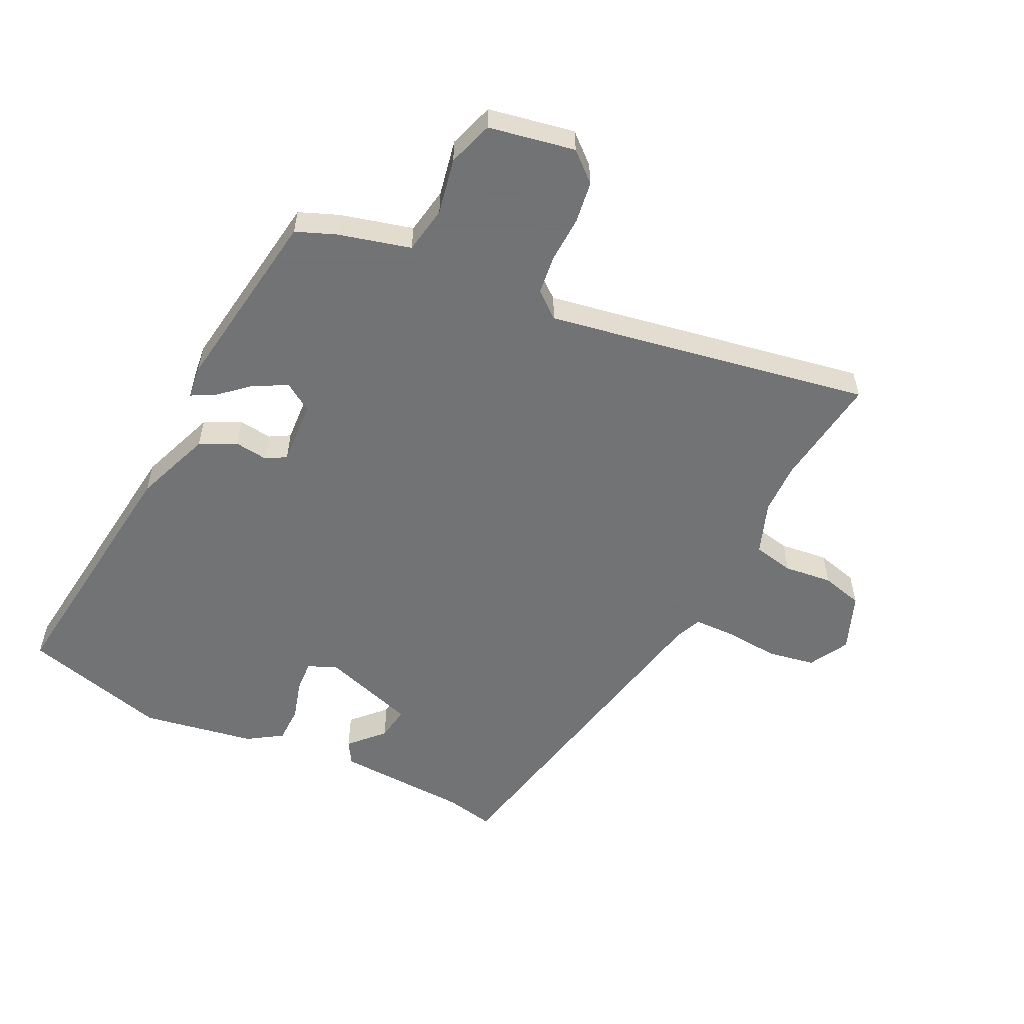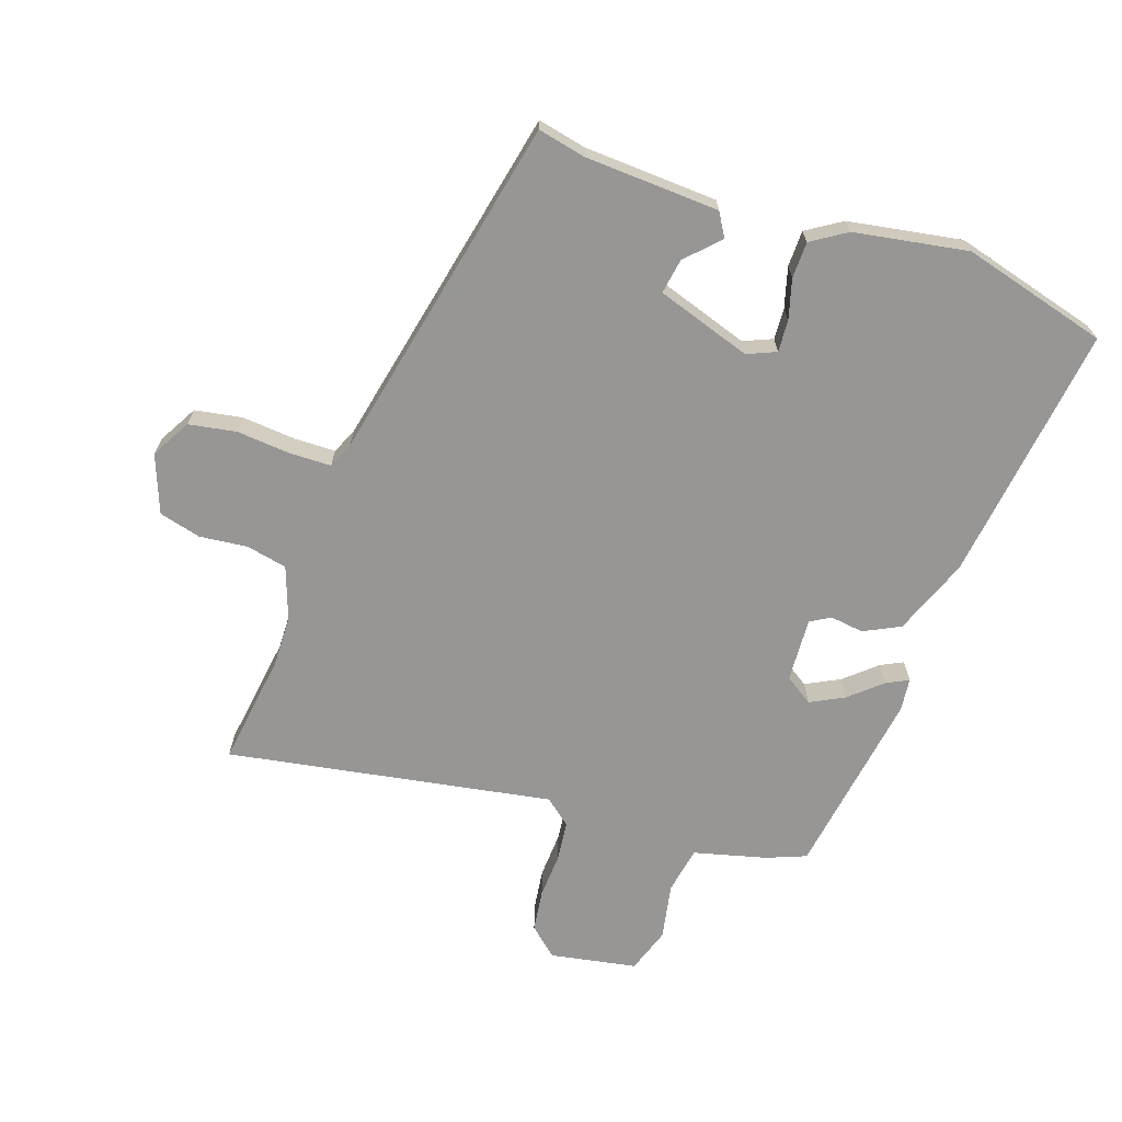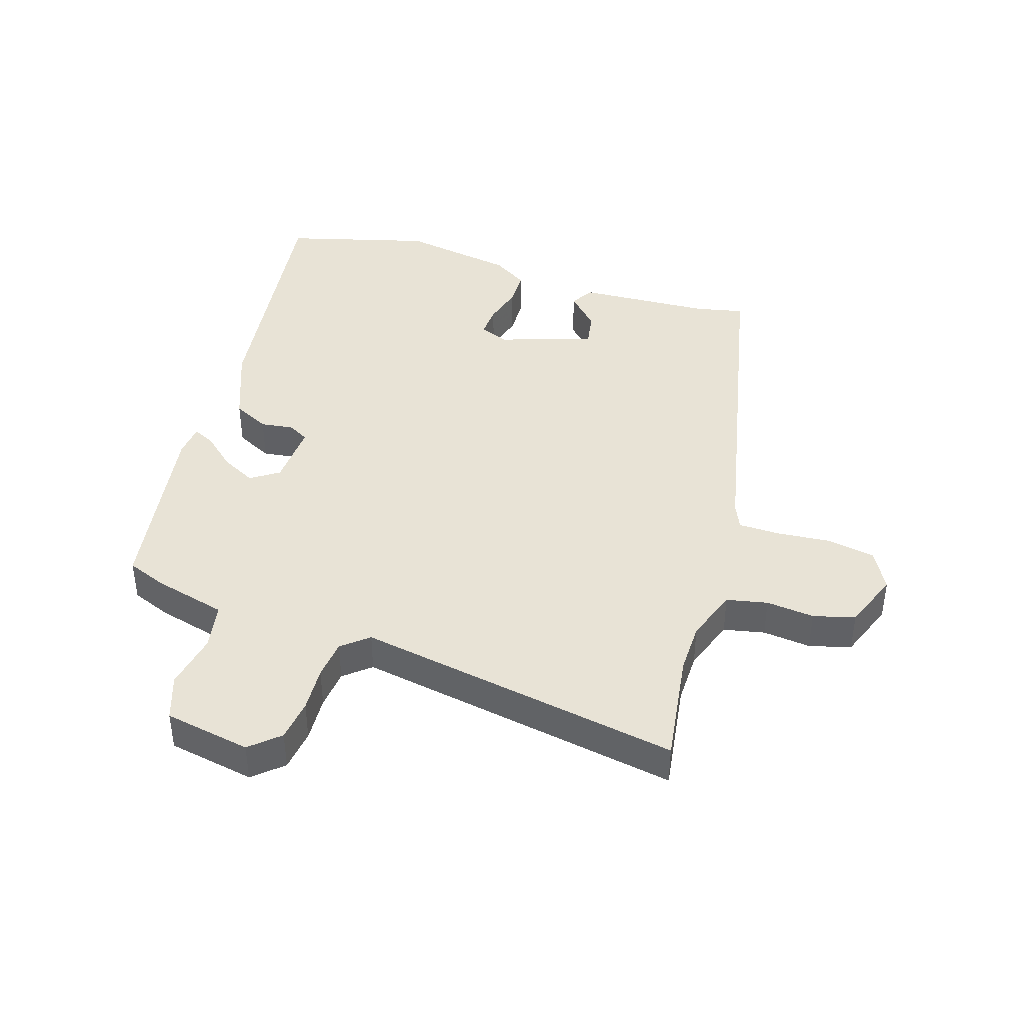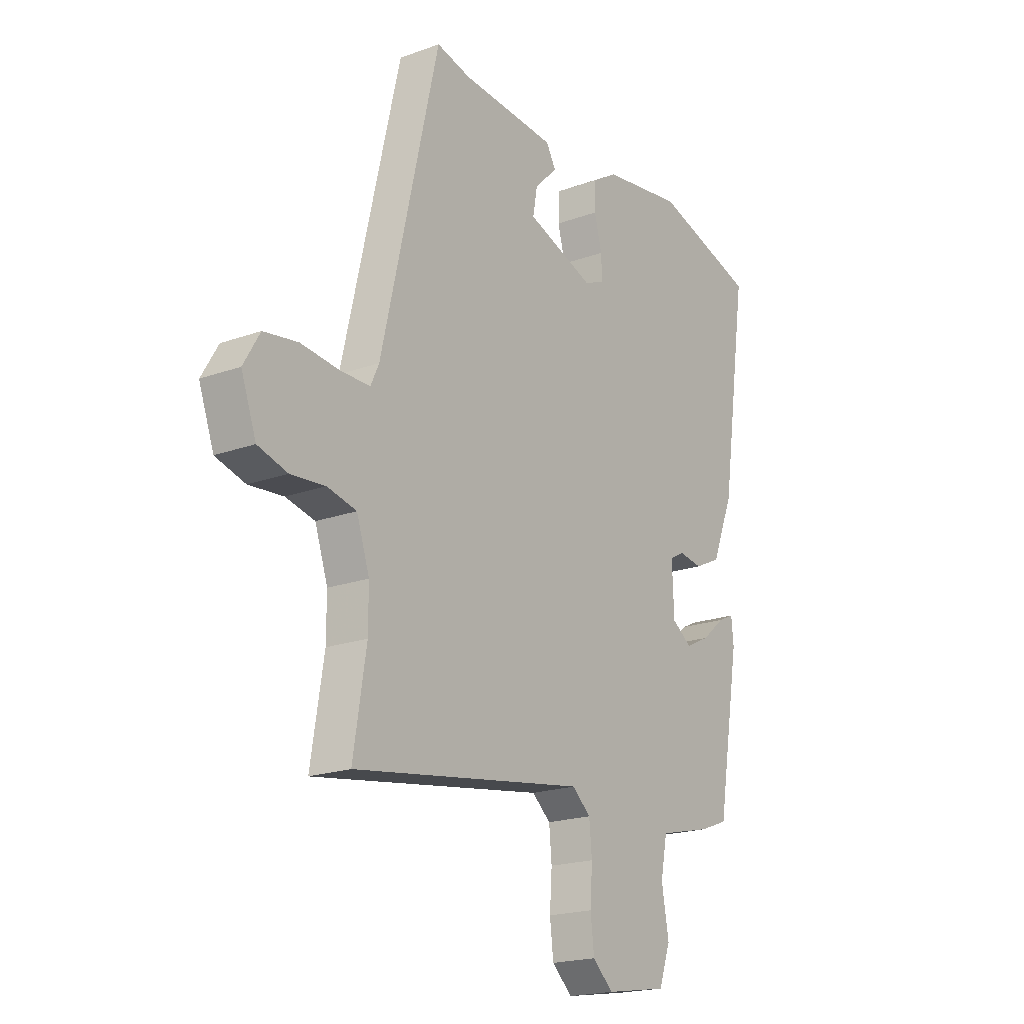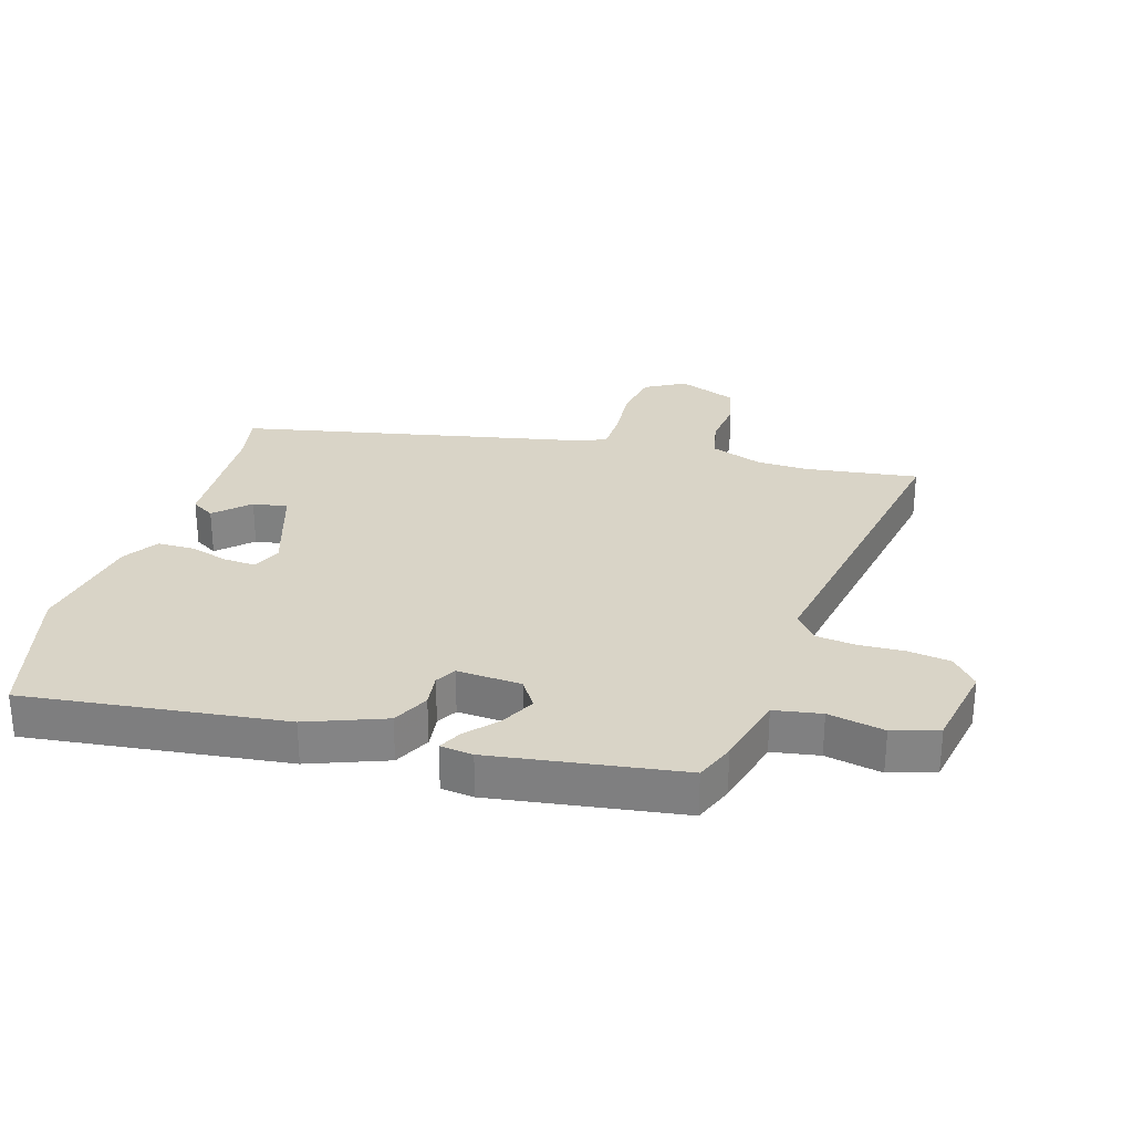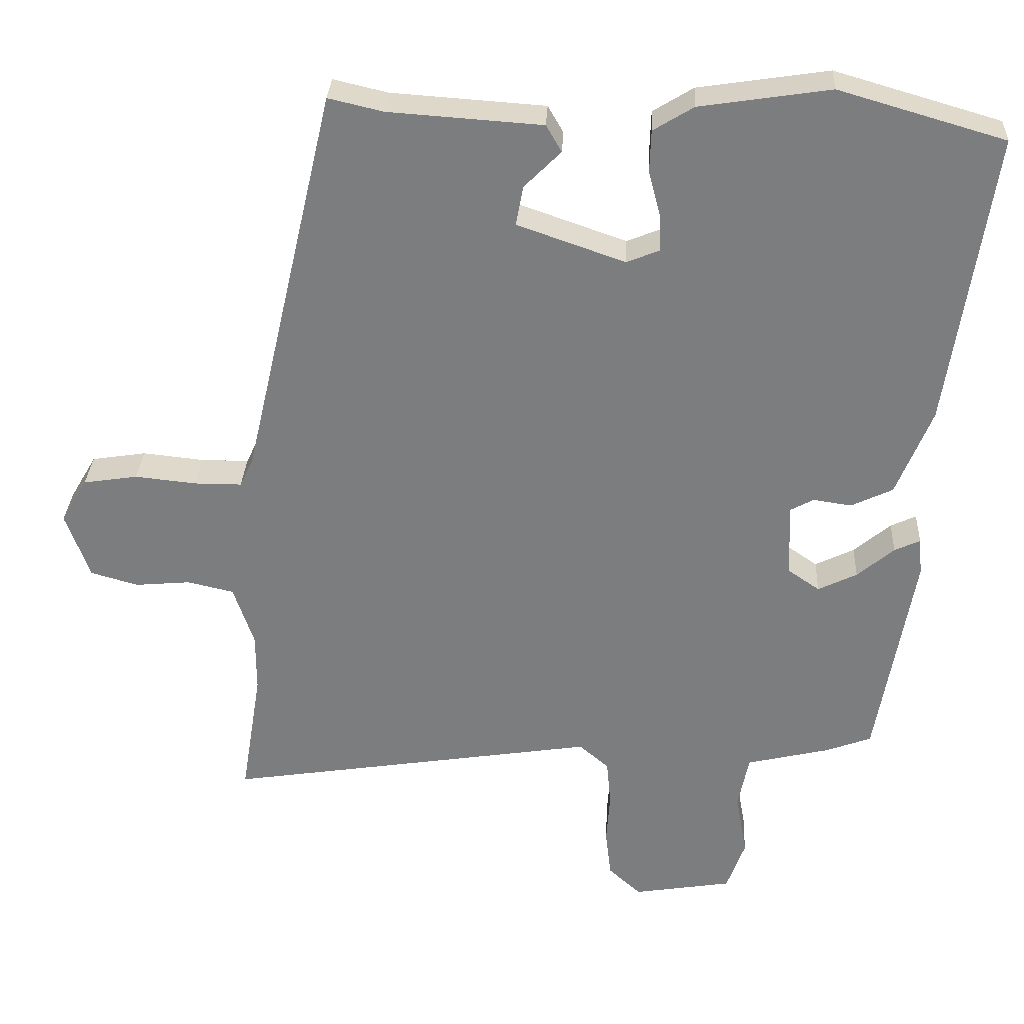
<metadata>
{"format":"obj","ext":"obj","renderer":"f3d","projection":"perspective","resolution":1024,"background":"white","views":[{"elev":-55.7,"azim":155.3,"up":"+Y"},{"elev":-68.0,"azim":-17.9,"up":"+Y"},{"elev":41.9,"azim":-161.5,"up":"+Y"},{"elev":-19.8,"azim":-56.0,"up":"+Z"},{"elev":28.8,"azim":108.0,"up":"+Y"},{"elev":30.7,"azim":2.8,"up":"+Z"}]}
</metadata>
<code>
v -0.518 0.07 -0.615
v -0.489 0.07 -0.434
v -0.489 0.07 -0.351
v -0.518 0.07 -0.265
v -0.584 0.07 -0.25
v -0.662 0.07 -0.257
v -0.729 0.07 -0.238
v -0.763 0.07 -0.144
v -0.726 0.07 -0.081
v -0.649 0.07 -0.069
v -0.563 0.07 -0.078
v -0.495 0.07 -0.078
v -0.476 0.07 -0.037
v -0.346 0.07 0.524
v -0.269 0.07 0.506
v -0.052 0.07 0.491
v -0.03 0.07 0.453
v -0.082 0.07 0.401
v -0.092 0.07 0.345
v 0.06 0.07 0.292
v 0.107 0.07 0.311
v 0.105 0.07 0.362
v 0.088 0.07 0.427
v 0.09 0.07 0.486
v 0.147 0.07 0.521
v 0.331 0.07 0.549
v 0.565 0.07 0.481
v 0.504 0.07 0.064
v 0.454 0.07 -0.06
v 0.395 0.07 -0.088
v 0.341 0.07 -0.08
v 0.308 0.07 -0.098
v 0.312 0.07 -0.202
v 0.357 0.07 -0.233
v 0.412 0.07 -0.206
v 0.464 0.07 -0.162
v 0.5 0.07 -0.145
v 0.505 0.07 -0.198
v 0.453 0.07 -0.502
v 0.389 0.07 -0.526
v 0.271 0.07 -0.554
v 0.256 0.07 -0.63
v 0.272 0.07 -0.721
v 0.246 0.07 -0.794
v 0.106 0.07 -0.817
v 0.06 0.07 -0.775
v 0.052 0.07 -0.707
v 0.057 0.07 -0.633
v 0.051 0.07 -0.569
v 0.009 0.07 -0.533
v -0.518 0 -0.615
v -0.489 0 -0.434
v -0.489 0 -0.351
v -0.518 0 -0.265
v -0.584 0 -0.25
v -0.662 0 -0.257
v -0.729 0 -0.238
v -0.763 0 -0.144
v -0.726 0 -0.081
v -0.649 0 -0.069
v -0.563 0 -0.078
v -0.495 0 -0.078
v -0.476 0 -0.037
v -0.346 0 0.524
v -0.269 0 0.506
v -0.052 0 0.491
v -0.03 0 0.453
v -0.082 0 0.401
v -0.092 0 0.345
v 0.06 0 0.292
v 0.107 0 0.311
v 0.105 0 0.362
v 0.088 0 0.427
v 0.09 0 0.486
v 0.147 0 0.521
v 0.331 0 0.549
v 0.565 0 0.481
v 0.504 0 0.064
v 0.454 0 -0.06
v 0.395 0 -0.088
v 0.341 0 -0.08
v 0.308 0 -0.098
v 0.312 0 -0.202
v 0.357 0 -0.233
v 0.412 0 -0.206
v 0.464 0 -0.162
v 0.5 0 -0.145
v 0.505 0 -0.198
v 0.453 0 -0.502
v 0.389 0 -0.526
v 0.271 0 -0.554
v 0.256 0 -0.63
v 0.272 0 -0.721
v 0.246 0 -0.794
v 0.106 0 -0.817
v 0.06 0 -0.775
v 0.052 0 -0.707
v 0.057 0 -0.633
v 0.051 0 -0.569
v 0.009 0 -0.533
f 46 47 48
f 45 46 48
f 44 45 48
f 43 44 48
f 42 43 48
f 41 42 48 49
f 40 41 49
f 39 40 49
f 38 39 49
f 37 38 49
f 36 37 49
f 35 36 49
f 34 35 49 50
f 29 30 31
f 28 29 31
f 27 28 31
f 26 27 31
f 25 26 31
f 24 25 31
f 23 24 31
f 22 23 31
f 21 22 31 32
f 20 21 32 33
f 15 16 17 18
f 15 18 19
f 14 15 19
f 13 14 19
f 19 20 33
f 13 19 33
f 12 13 33
f 9 10 11
f 8 9 11
f 7 8 11
f 6 7 11
f 5 6 11
f 12 33 34
f 11 12 34
f 5 11 34
f 4 5 34
f 50 1 2
f 3 4 34 50
f 2 3 50
f 98 97 96
f 98 96 95
f 98 95 94
f 98 94 93
f 98 93 92
f 99 98 92 91
f 99 91 90
f 99 90 89
f 99 89 88
f 99 88 87
f 99 87 86
f 99 86 85
f 100 99 85 84
f 81 80 79
f 81 79 78
f 81 78 77
f 81 77 76
f 81 76 75
f 81 75 74
f 81 74 73
f 81 73 72
f 82 81 72 71
f 83 82 71 70
f 68 67 66 65
f 69 68 65
f 69 65 64
f 69 64 63
f 83 70 69
f 83 69 63
f 83 63 62
f 61 60 59
f 61 59 58
f 61 58 57
f 61 57 56
f 61 56 55
f 84 83 62
f 84 62 61
f 84 61 55
f 84 55 54
f 52 51 100
f 100 84 54 53
f 100 53 52
f 1 51 52 2
f 2 52 53 3
f 3 53 54 4
f 4 54 55 5
f 5 55 56 6
f 6 56 57 7
f 7 57 58 8
f 8 58 59 9
f 9 59 60 10
f 10 60 61 11
f 11 61 62 12
f 12 62 63 13
f 13 63 64 14
f 14 64 65 15
f 15 65 66 16
f 16 66 67 17
f 17 67 68 18
f 18 68 69 19
f 19 69 70 20
f 20 70 71 21
f 21 71 72 22
f 22 72 73 23
f 23 73 74 24
f 24 74 75 25
f 25 75 76 26
f 26 76 77 27
f 27 77 78 28
f 28 78 79 29
f 29 79 80 30
f 30 80 81 31
f 31 81 82 32
f 32 82 83 33
f 33 83 84 34
f 34 84 85 35
f 35 85 86 36
f 36 86 87 37
f 37 87 88 38
f 38 88 89 39
f 39 89 90 40
f 40 90 91 41
f 41 91 92 42
f 42 92 93 43
f 43 93 94 44
f 44 94 95 45
f 45 95 96 46
f 46 96 97 47
f 47 97 98 48
f 48 98 99 49
f 49 99 100 50
f 50 100 51 1

</code>
